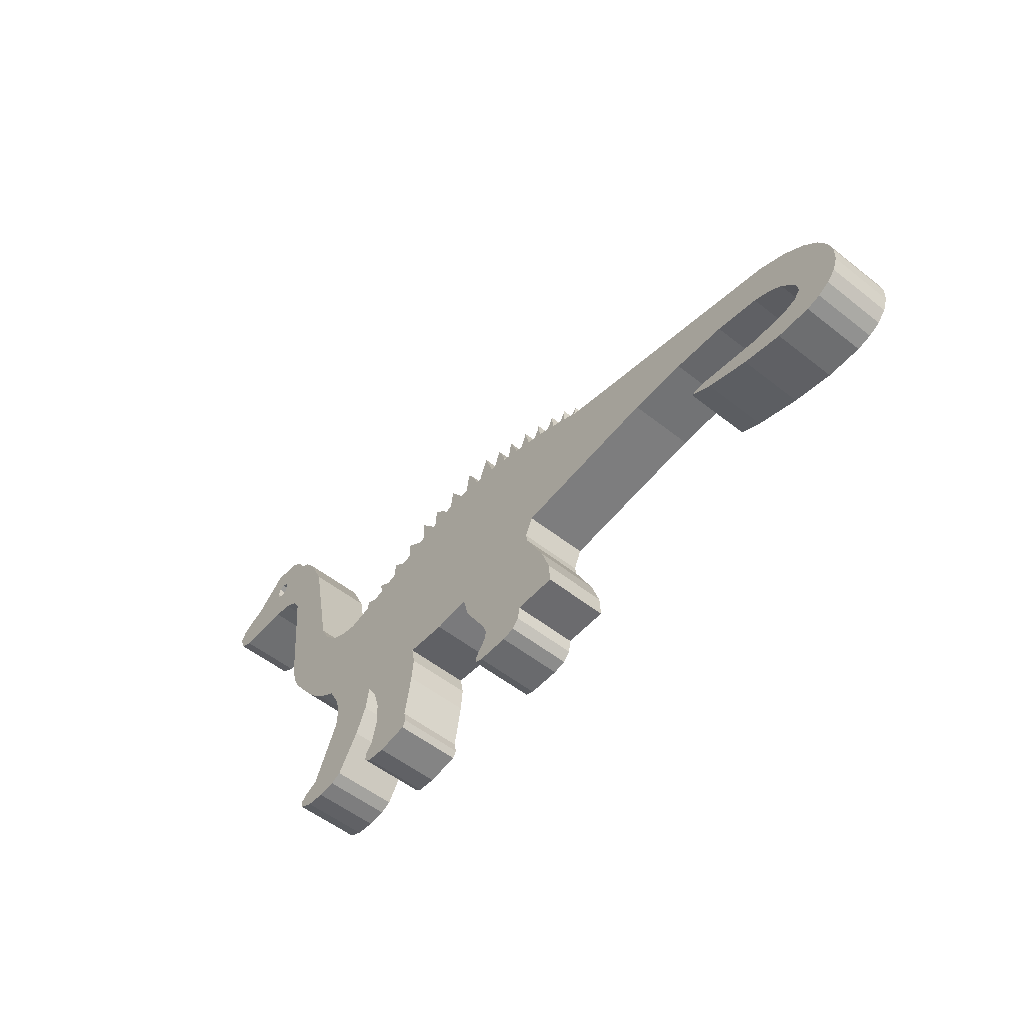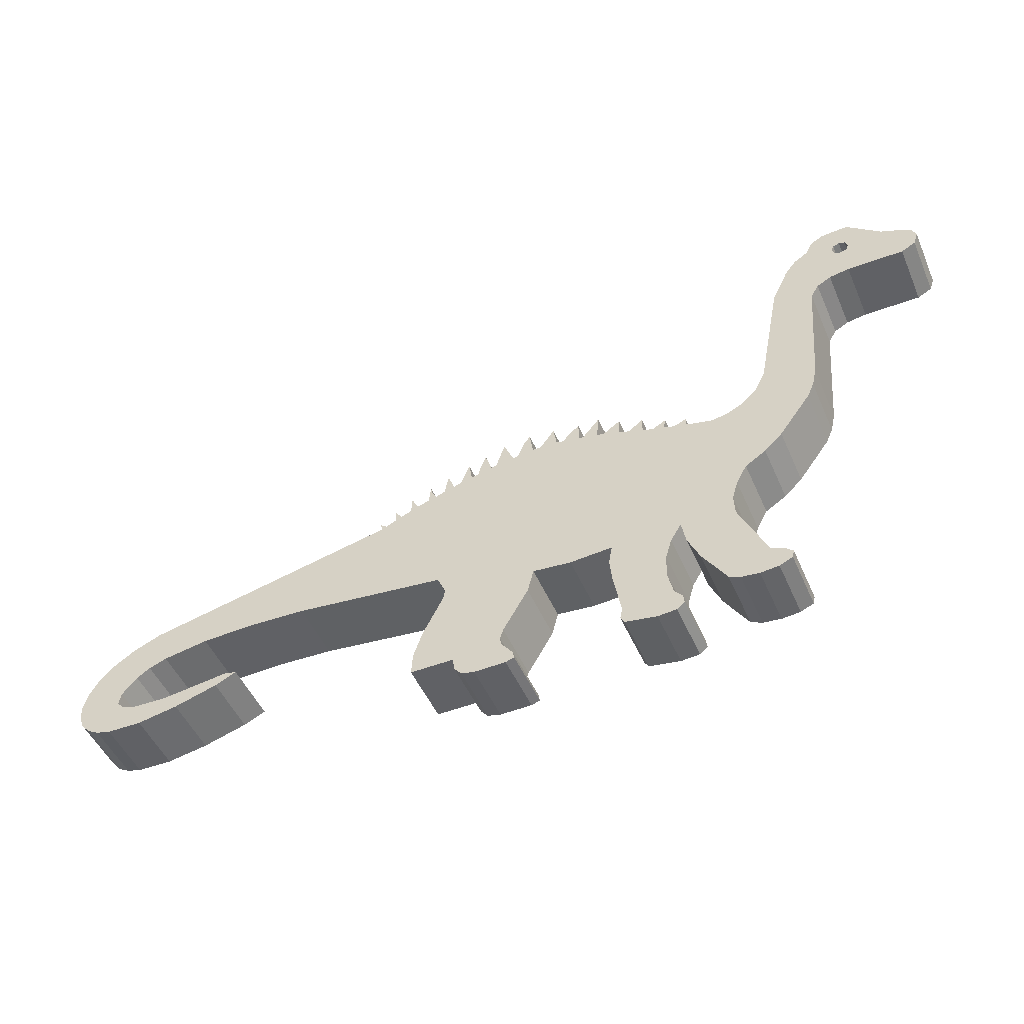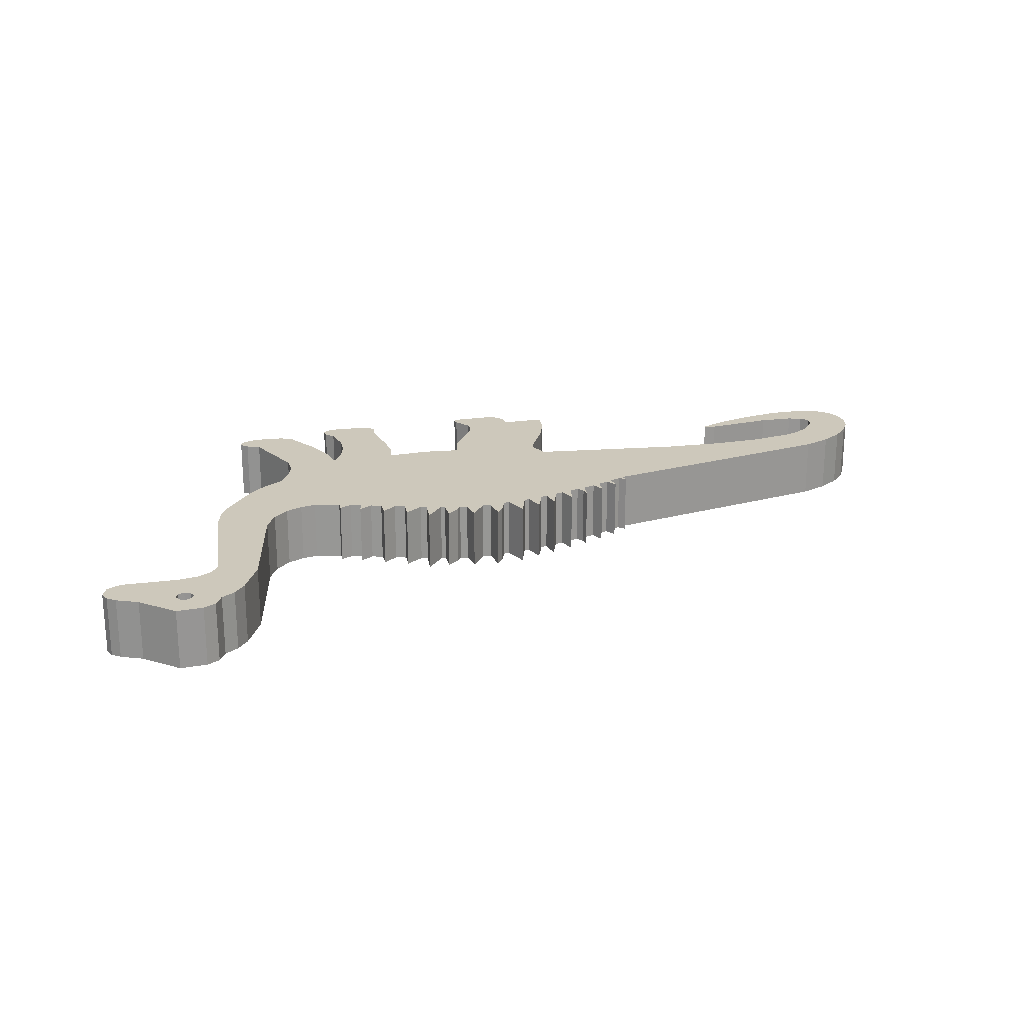
<metadata>
{"format":"obj","ext":"obj","renderer":"f3d","projection":"perspective","resolution":1024,"background":"white","views":[{"elev":-53.5,"azim":-130.2,"up":"+Y"},{"elev":-49.2,"azim":23.1,"up":"+Y"},{"elev":21.9,"azim":166.2,"up":"+Z"}]}
</metadata>
<code>
g default
v 1.23 -2.151 0.5353
v 1.23 -2.151 -0.4796
v 0.2253 -1.914 -0.4796
v 0.2253 -1.914 0.5353
v 1.48 -0.8847 -0.4796
v 1.48 -0.8847 0.5353
v 1.067 -1.596 0.5353
v 1.067 -1.596 -0.4796
v 1.579 -0.4874 0.5353
v 1.579 -0.4874 -0.4796
v 1.015 -1.768 0.5353
v 1.015 -1.768 -0.4796
v 1.038 -1.896 0.5353
v 1.038 -1.896 -0.4796
v -0.4562 -1.554 0.5353
v -0.4562 -1.554 -0.4796
v -0.4791 -1.914 -0.4796
v -0.4791 -1.914 0.5353
v 0.0553 -0.294 -0.4796
v 0.02637 -0.4513 -0.4796
v 0.02637 -0.4513 0.5353
v 0.0553 -0.294 0.5353
v -0.08172 0.01808 -0.4796
v -0.08172 0.01808 0.5353
v -0.3075 -1.115 -0.4796
v -0.3075 -1.115 0.5353
v -5.336 0.8488 -0.4796
v -5.336 0.8488 0.5353
v -3.684 -0.6634 -0.4796
v -3.684 -0.6634 0.5353
v -4.036 -0.8304 0.5353
v -4.036 -0.8304 -0.4796
v -3.878 -0.6183 -0.4796
v -3.878 -0.6183 0.5353
v -3.495 0.3576 0.5353
v -3.495 0.3576 -0.4796
v -2.562 0.3139 0.5353
v -2.562 0.3139 -0.4796
v -4.746 -1.041 0.5353
v -4.746 -1.041 -0.4796
v -5.625 -0.05398 0.5353
v -5.87 -0.3387 0.5353
v -5.87 -0.3387 -0.4796
v -5.625 -0.05398 -0.4796
v -5.908 -0.5391 0.5353
v -5.908 -0.5391 -0.4796
v -5 -0.7573 -0.4796
v -5 -0.7573 0.5353
v -5.566 -0.738 -0.4796
v -5.566 -0.738 0.5353
v -5.79 -0.6675 -0.4796
v -5.79 -0.6675 0.5353
v -5.408 -1.16 0.5353
v -5.408 -1.16 -0.4796
v -5.975 -1.151 0.5353
v -5.975 -1.151 -0.4796
v -4.375 0.3307 0.5353
v -4.375 0.3307 -0.4796
v -5.115 0.2028 0.5353
v -5.115 0.2028 -0.4796
v -5.404 0.09268 0.5353
v -5.404 0.09268 -0.4796
v -5.794 0.6555 0.5353
v -5.794 0.6555 -0.4796
v -6.395 0.1683 0.5353
v -6.395 0.1683 -0.4796
v -6.552 -0.09712 -0.4796
v -6.552 -0.09712 0.5353
v -6.144 0.4241 -0.4796
v -6.144 0.4241 0.5353
v -6.209 -1.086 0.5353
v -6.209 -1.086 -0.4796
v -6.401 -0.975 0.5353
v -6.401 -0.975 -0.4796
v -6.541 -0.8116 0.5353
v -6.541 -0.8116 -0.4796
v -6.618 -0.601 0.5353
v -6.618 -0.601 -0.4796
v -6.624 -0.3585 -0.4796
v -6.624 -0.3585 0.5353
v 1.543 2.907 -0.4796
v 1.543 2.907 0.5353
v 1.435 2.762 0.5353
v 1.435 2.762 -0.4796
v 1.597 2.528 0.5353
v 1.597 2.528 -0.4796
v 1.977 2.853 0.5353
v 1.977 2.853 -0.4796
v 1.742 2.528 -0.4796
v 1.742 2.528 0.5353
v 1.327 2.491 -0.4796
v 1.327 2.491 0.5353
v 1.236 2.474 -0.4796
v 1.236 2.474 0.5353
v 2.157 2.491 -0.4796
v 2.157 2.491 0.5353
v 2.03 2.51 -0.4796
v 2.03 2.51 0.5353
v 0.4237 2.654 -0.4796
v 0.4237 2.654 0.5353
v 0.478 2.329 0.5353
v 0.478 2.329 -0.4796
v 0.1527 2.239 0.5353
v 0.1527 2.239 -0.4796
v 0.2791 2.275 -0.4796
v 0.2791 2.275 0.5353
v 0.6221 2.474 0.5353
v 0.6221 2.474 -0.4796
v 0.6044 2.365 -0.4796
v 0.6044 2.365 0.5353
v 1.074 2.871 -0.4796
v 1.074 2.871 0.5353
v 0.7307 2.745 -0.4796
v 0.7307 2.745 0.5353
v 0.9292 2.438 -0.4796
v 0.9292 2.438 0.5353
v 0.8388 2.419 -0.4796
v 0.8388 2.419 0.5353
v -1.093 1.769 -0.4796
v -1.201 1.86 -0.4796
v -1.201 1.86 0.5353
v -1.093 1.769 0.5353
v -1.165 1.733 -0.4796
v -1.165 1.733 0.5353
v -0.9302 2.076 0.5353
v -0.9302 2.076 -0.4796
v -0.9124 1.86 -0.4796
v -0.9124 1.86 0.5353
v 0.04464 2.51 -0.4796
v 0.04464 2.51 0.5353
v -0.2532 2.25 0.5353
v -0.2532 2.25 -0.4796
v -0.2806 2.383 -0.4796
v -0.2806 2.383 0.5353
v -0.6237 2.239 -0.4796
v -0.6237 2.239 0.5353
v -0.3167 2.095 -0.4796
v -0.5151 2.022 -0.4796
v -0.5151 2.022 0.5353
v -0.3167 2.095 0.5353
v -0.8221 1.896 0.5353
v -0.8221 1.896 -0.4796
v -0.6415 1.968 -0.4796
v -0.6415 1.968 0.5353
v -0.02792 2.185 -0.4796
v -0.02792 2.185 0.5353
v -0.172 2.131 -0.4796
v -0.172 2.131 0.5353
v 0.5907 -2.316 -0.4796
v 0.5907 -2.316 0.5353
v 0.3786 -2.266 0.5353
v 0.3786 -2.266 -0.4796
v 0.2613 -2.131 0.5353
v 0.2613 -2.131 -0.4796
v 1.248 -2.264 -0.4796
v 1.248 -2.264 0.5353
v 1.11 -2.311 0.5353
v 1.11 -2.311 -0.4796
v 3.132 2.239 0.5353
v 3.132 2.239 -0.4796
v 2.789 2.762 -0.4796
v 2.789 2.762 0.5353
v 2.752 2.365 0.5353
v 2.752 2.365 -0.4796
v 2.428 2.762 0.5353
v 2.428 2.762 -0.4796
v 2.229 2.6 -0.4796
v 2.229 2.6 0.5353
v 3.15 2.528 -0.4796
v 2.861 2.329 -0.4796
v 2.861 2.329 0.5353
v 3.15 2.528 0.5353
v 2.428 2.438 0.5353
v 2.428 2.438 -0.4796
v 2.5 2.419 -0.4796
v 2.5 2.419 0.5353
v 5.706 -1.805 -0.4796
v 5.706 -1.805 0.5353
v 5.678 -1.932 0.5353
v 5.678 -1.932 -0.4796
v 4.919 -0.5777 0.5353
v 4.919 -0.5777 -0.4796
v 5.592 -1.702 -0.4796
v 5.592 -1.702 0.5353
v 5.464 -2.029 0.5353
v 5.464 -2.029 -0.4796
v 5.371 -1.607 -0.4796
v 5.371 -1.607 0.5353
v 5.161 -2.054 0.5353
v 5.161 -2.054 -0.4796
v 4.905 -0.2346 0.5353
v 4.905 -0.2346 -0.4796
v 4.868 -2.018 0.5353
v 4.868 -2.018 -0.4796
v 4.684 -1.932 0.5353
v 4.684 -1.932 -0.4796
v 5.51 0.6118 0.5353
v 5.51 0.6118 -0.4796
v 5.172 0.3972 0.5353
v 5.172 0.3972 -0.4796
v 4.999 0.07898 0.5353
v 4.999 0.07898 -0.4796
v 4.299 -1.316 0.5353
v 4.299 -1.316 -0.4796
v 3.861 -0.7583 0.5353
v 3.759 -1.101 0.5353
v 3.759 -1.101 -0.4796
v 3.861 -0.7583 -0.4796
v 4.035 -0.4696 -0.4796
v 4.103 -0.868 -0.4796
v 4.103 -0.868 0.5353
v 4.035 -0.4696 0.5353
v 2.204 -0.5508 0.5353
v 2.204 -0.5508 -0.4796
v 2.877 -1.198 0.5353
v 2.877 -1.198 -0.4796
v 2.897 -0.5056 -0.4796
v 2.84 -0.8121 -0.4796
v 2.84 -0.8121 0.5353
v 2.897 -0.5056 0.5353
v 3.983 -2.185 -0.4796
v 3.983 -2.185 0.5353
v 3.854 -2.287 0.5353
v 3.854 -2.287 -0.4796
v 3.966 -2.042 -0.4796
v 3.966 -2.042 0.5353
v 3.547 -2.311 0.5353
v 3.547 -2.311 -0.4796
v 3.033 -2.223 0.5353
v 3.033 -2.223 -0.4796
v 2.968 -2.115 0.5353
v 2.968 -2.115 -0.4796
v 3.745 -1.485 0.5353
v 3.745 -1.485 -0.4796
v 3.836 -1.896 0.5353
v 3.836 -1.896 -0.4796
v 3.006 -1.932 -0.4796
v 3.006 -1.932 0.5353
v 8.556 5.042 -0.4796
v 8.556 5.042 0.5353
v 8.415 5.148 -0.4796
v 8.415 5.148 0.5353
v 7.501 5.796 0.5353
v 7.501 5.796 -0.4796
v 7.061 5.771 -0.4796
v 7.061 5.771 0.5353
v 6.858 5.656 -0.4796
v 6.858 5.656 0.5353
v 7.42 5.36 0.5353
v 7.321 5.399 0.5353
v 7.321 5.399 -0.4796
v 7.42 5.36 -0.4796
v 7.465 5.254 -0.4796
v 7.465 5.254 0.5353
v 7.215 5.354 0.5353
v 7.215 5.354 -0.4796
v 7.176 5.254 0.5353
v 7.176 5.254 -0.4796
v 7.427 5.148 -0.4796
v 7.427 5.148 0.5353
v 7.321 5.11 -0.4796
v 7.321 5.11 0.5353
v 8.061 5.308 -0.4796
v 8.061 5.308 0.5353
v 7.221 5.148 -0.4796
v 7.221 5.148 0.5353
v 6.743 5.435 -0.4796
v 6.521 5.295 -0.4796
v 6.521 5.295 0.5353
v 6.743 5.435 0.5353
v 6.339 5.062 -0.4796
v 6.339 5.062 0.5353
v 8.548 4.677 0.5353
v 8.548 4.677 -0.4796
v 8.62 4.893 -0.4796
v 8.62 4.893 0.5353
v 7.052 4.516 0.5353
v 6.82 4.385 0.5353
v 6.82 4.385 -0.4796
v 7.052 4.516 -0.4796
v 6.689 4.171 0.5353
v 6.689 4.171 -0.4796
v 6.513 2.18 0.5353
v 6.513 2.18 -0.4796
v 6.437 1.854 0.5353
v 6.437 1.854 -0.4796
v 8.314 4.55 -0.4796
v 8.314 4.55 0.5353
v 7.382 4.57 0.5353
v 7.382 4.57 -0.4796
v 6.057 4.46 0.5353
v 6.057 4.46 -0.4796
v 6.328 1.607 -0.4796
v 6.328 1.607 0.5353
v 5.804 0.894 0.5353
v 5.804 0.894 -0.4796
v 4.288 2.022 -0.4796
v 4.288 2.022 0.5353
v 4.288 1.878 0.5353
v 4.288 1.878 -0.4796
v 4.721 1.769 -0.4796
v 4.721 1.769 0.5353
v 5.678 2.528 -0.4796
v 5.678 2.528 0.5353
v 5.503 2.181 -0.4796
v 5.503 2.181 0.5353
v 5.253 1.945 -0.4796
v 5.253 1.945 0.5353
v 4.977 1.811 -0.4796
v 4.977 1.811 0.5353
v 3.945 2.167 -0.4796
v 3.945 2.167 0.5353
v 3.909 1.986 0.5353
v 3.909 1.986 -0.4796
v 3.728 2.04 -0.4796
v 3.728 2.04 0.5353
v 3.547 2.095 -0.4796
v 3.547 2.095 0.5353
v 3.547 2.365 -0.4796
v 3.547 2.365 0.5353
v 3.312 2.185 -0.4796
v 3.312 2.185 0.5353
v 4.089 1.932 -0.4796
v 4.089 1.932 0.5353
g spike:Mesh
f 5 6 7
f 5 7 8
f 9 10 214
f 10 9 6
f 10 6 5
f 8 7 11
f 8 11 12
f 13 1 2
f 13 2 14
f 12 11 13
f 12 13 14
f 15 16 17
f 15 17 18
f 17 3 18
f 4 18 3
f 19 20 21
f 19 21 22
f 23 19 22
f 23 22 24
f 21 20 25
f 21 25 26
f 25 16 15
f 25 15 26
f 27 28 124
f 29 30 31
f 29 31 32
f 29 33 34
f 29 34 30
f 38 23 37
f 24 37 23
f 38 37 35
f 38 35 36
f 31 39 40
f 31 40 32
f 41 42 43
f 41 43 44
f 43 42 45
f 43 45 46
f 48 34 47
f 33 47 34
f 48 47 49
f 48 49 50
f 50 49 51
f 50 51 52
f 39 53 40
f 46 45 52
f 46 52 51
f 53 54 40
f 53 55 56
f 53 56 54
f 58 36 57
f 35 57 36
f 58 57 59
f 58 59 60
f 60 59 61
f 60 61 62
f 62 61 41
f 62 41 44
f 63 28 64
f 27 64 28
f 65 66 67
f 65 67 68
f 70 63 69
f 64 69 63
f 69 66 65
f 69 65 70
f 72 56 71
f 55 71 56
f 71 73 74
f 71 74 72
f 75 76 74
f 75 74 73
f 77 78 76
f 77 76 75
f 67 79 80
f 67 80 68
f 80 79 78
f 80 78 77
f 86 81 85
f 82 85 81
f 83 82 84
f 81 84 82
f 87 88 89
f 87 89 90
f 87 97 88
f 90 89 86
f 90 86 85
f 92 83 91
f 84 91 83
f 92 91 93
f 92 93 94
f 96 95 97
f 96 97 98
f 87 98 97
f 111 94 93
f 99 100 101
f 99 101 102
f 105 104 103
f 105 103 106
f 99 105 106
f 99 106 100
f 107 108 109
f 107 109 110
f 94 111 112
f 111 115 112
f 113 108 107
f 113 107 114
f 110 109 102
f 110 102 101
f 115 116 112
f 116 115 117
f 116 117 118
f 117 113 118
f 114 118 113
f 119 120 121
f 119 121 122
f 123 27 124
f 120 123 124
f 120 124 121
f 125 126 127
f 125 127 128
f 129 145 130
f 133 134 131
f 133 131 132
f 135 143 136
f 133 140 134
f 128 127 119
f 128 119 122
f 129 130 104
f 103 104 130
f 137 138 139
f 137 139 140
f 138 135 139
f 136 139 135
f 142 126 141
f 125 141 126
f 143 142 141
f 143 141 144
f 143 144 136
f 133 137 140
f 145 146 130
f 146 145 147
f 146 147 148
f 147 132 148
f 131 148 132
f 149 150 151
f 149 151 152
f 153 154 152
f 153 152 151
f 3 154 153
f 3 153 4
f 155 156 157
f 155 157 158
f 2 1 156
f 2 156 155
f 157 150 149
f 157 149 158
f 161 162 163
f 161 163 164
f 165 166 167
f 165 167 168
f 169 170 171
f 169 171 172
f 171 170 164
f 171 164 163
f 174 166 173
f 165 173 166
f 96 168 95
f 167 95 168
f 161 175 162
f 160 159 322
f 175 176 162
f 176 175 174
f 176 174 173
f 177 178 179
f 177 179 180
f 181 188 182
f 177 183 184
f 177 184 178
f 180 179 185
f 180 185 186
f 183 187 188
f 183 188 184
f 188 187 182
f 185 189 190
f 185 190 186
f 189 193 190
f 191 181 182
f 191 182 192
f 193 194 190
f 193 195 196
f 193 196 194
f 204 196 195
f 295 197 198
f 197 199 200
f 197 200 198
f 201 202 199
f 200 199 202
f 202 201 191
f 202 191 192
f 203 204 195
f 205 206 207
f 205 207 208
f 209 210 211
f 209 211 212
f 209 212 205
f 209 205 208
f 213 214 217
f 213 9 214
f 217 218 219
f 217 219 220
f 218 216 215
f 218 215 219
f 213 217 220
f 221 222 224
f 224 222 223
f 210 204 203
f 210 203 211
f 225 226 222
f 225 222 221
f 223 227 228
f 223 228 224
f 227 229 230
f 227 230 228
f 231 232 230
f 231 230 229
f 234 207 233
f 206 233 207
f 235 226 225
f 235 225 236
f 234 233 235
f 234 235 236
f 237 232 231
f 237 231 238
f 238 215 237
f 216 237 215
f 75 45 77
f 77 45 80
f 68 80 42
f 65 68 42
f 42 41 65
f 71 45 73
f 55 52 71
f 239 240 275
f 242 240 241
f 239 241 240
f 243 244 246
f 246 244 245
f 248 246 245
f 248 245 247
f 249 250 251
f 249 251 252
f 249 252 253
f 249 253 254
f 251 250 255
f 251 255 256
f 263 244 243
f 256 255 257
f 256 257 258
f 254 253 259
f 254 259 260
f 263 243 264
f 260 259 261
f 260 261 262
f 241 263 264
f 241 264 242
f 262 261 265
f 262 265 266
f 258 257 266
f 258 266 265
f 267 268 269
f 267 269 270
f 247 267 270
f 247 270 248
f 272 269 271
f 268 271 269
f 273 274 276
f 276 274 275
f 240 276 275
f 277 278 279
f 277 279 280
f 279 278 281
f 279 281 282
f 282 281 283
f 282 283 284
f 283 285 286
f 283 286 284
f 287 288 289
f 287 289 290
f 273 288 287
f 273 287 274
f 290 289 277
f 290 277 280
f 291 272 292
f 271 292 272
f 293 294 295
f 293 295 296
f 198 296 295
f 297 298 299
f 297 299 300
f 301 300 299
f 301 299 302
f 304 291 303
f 292 303 291
f 304 303 305
f 304 305 306
f 306 305 307
f 306 307 308
f 308 307 309
f 308 309 310
f 310 309 301
f 310 301 302
f 293 286 294
f 285 294 286
f 311 312 313
f 311 313 314
f 311 315 316
f 311 316 312
f 316 315 317
f 316 317 318
f 318 317 320
f 319 320 317
f 319 321 322
f 319 322 320
f 322 321 160
f 324 298 323
f 297 323 298
f 324 323 314
f 324 314 313
f 159 160 172
f 169 172 160
f 85 82 83
f 92 85 83
f 94 9 92
f 87 90 98
f 90 85 9
f 92 9 85
f 103 146 9
f 100 106 101
f 94 112 116
f 110 118 107
f 110 101 9
f 118 110 9
f 114 107 118
f 106 103 9
f 101 106 9
f 90 9 98
f 98 9 96
f 121 124 122
f 134 140 131
f 144 141 24
f 125 128 141
f 136 144 139
f 141 128 24
f 103 130 146
f 148 24 146
f 24 9 146
f 131 140 148
f 139 24 140
f 144 24 139
f 148 140 24
f 150 157 13
f 150 13 151
f 1 13 157
f 156 1 157
f 213 176 9
f 94 116 9
f 24 22 9
f 22 21 9
f 153 151 13
f 11 4 13
f 122 24 128
f 122 124 24
f 11 7 26
f 21 26 7
f 7 6 21
f 153 13 4
f 4 11 26
f 26 15 4
f 18 4 15
f 6 9 21
f 116 118 9
f 61 59 28
f 67 43 79
f 66 43 67
f 64 44 69
f 79 46 78
f 74 76 46
f 78 46 76
f 255 250 246
f 243 246 250
f 250 249 243
f 246 248 255
f 248 270 255
f 264 243 249
f 264 249 254
f 260 288 254
f 289 288 260
f 291 278 272
f 257 255 270
f 270 269 257
f 266 257 269
f 278 277 272
f 291 304 281
f 278 291 281
f 283 281 304
f 276 240 288
f 276 288 273
f 264 254 288
f 262 266 277
f 266 269 277
f 277 289 262
f 260 262 289
f 242 264 288
f 240 242 288
f 269 272 277
f 306 283 304
f 295 294 308
f 310 295 308
f 285 306 294
f 306 308 294
f 283 306 285
f 302 199 310
f 312 316 313
f 320 322 318
f 298 324 299
f 201 299 212
f 318 322 220
f 172 171 159
f 165 168 173
f 96 173 168
f 176 213 163
f 162 176 163
f 159 220 322
f 171 163 213
f 159 171 213
f 173 9 176
f 96 9 173
f 313 220 324
f 313 316 220
f 316 318 220
f 191 201 212
f 193 189 188
f 189 185 188
f 178 184 179
f 185 179 184
f 184 188 185
f 195 193 181
f 188 181 193
f 295 310 197
f 197 310 199
f 195 181 203
f 201 199 299
f 302 299 199
f 191 212 181
f 205 219 206
f 211 181 212
f 203 181 211
f 220 159 213
f 219 205 220
f 215 206 219
f 212 220 205
f 212 324 220
f 324 212 299
f 215 233 206
f 235 223 226
f 229 227 231
f 238 231 227
f 227 235 238
f 223 235 227
f 222 226 223
f 235 233 238
f 215 238 233
f 30 34 31
f 124 28 35
f 124 35 37
f 124 37 24
f 39 31 48
f 50 53 48
f 34 48 31
f 52 55 50
f 39 48 53
f 53 50 55
f 45 71 52
f 42 80 45
f 75 73 45
f 57 35 28
f 59 57 28
f 63 70 41
f 28 63 61
f 41 61 63
f 70 65 41
f 81 86 84
f 88 97 89
f 89 10 86
f 84 86 91
f 97 10 89
f 95 10 97
f 109 10 102
f 99 102 105
f 117 10 109
f 115 111 93
f 113 117 108
f 91 10 93
f 93 10 115
f 109 108 117
f 115 10 117
f 102 10 105
f 104 10 145
f 86 10 91
f 123 120 119
f 142 23 127
f 126 142 127
f 143 23 142
f 135 138 143
f 127 23 119
f 145 129 104
f 105 10 104
f 147 23 137
f 133 132 137
f 132 147 137
f 138 137 23
f 154 14 152
f 3 14 154
f 149 152 14
f 158 2 155
f 95 174 10
f 5 20 10
f 19 23 10
f 3 25 12
f 149 14 158
f 14 3 12
f 2 158 14
f 8 12 25
f 8 20 5
f 119 23 123
f 143 138 23
f 23 145 10
f 3 17 16
f 3 16 25
f 20 8 25
f 19 10 20
f 147 145 23
f 38 123 23
f 46 79 43
f 29 32 33
f 33 32 47
f 40 47 32
f 40 54 47
f 49 47 54
f 51 49 56
f 54 56 49
f 56 72 51
f 46 51 72
f 72 74 46
f 60 62 27
f 58 27 36
f 64 27 62
f 38 36 123
f 44 64 62
f 43 66 44
f 69 44 66
f 58 60 27
f 123 36 27
f 244 263 252
f 244 252 251
f 256 245 251
f 265 280 268
f 244 251 245
f 252 263 253
f 241 287 263
f 239 275 287
f 274 287 275
f 263 287 253
f 259 253 287
f 258 265 268
f 271 268 280
f 290 280 261
f 256 258 267
f 267 247 256
f 245 256 247
f 267 258 268
f 290 259 287
f 241 239 287
f 282 292 279
f 280 279 271
f 265 261 280
f 261 259 290
f 286 305 284
f 284 303 282
f 292 271 279
f 301 209 300
f 292 282 303
f 303 284 305
f 286 293 305
f 296 198 309
f 307 305 293
f 293 296 307
f 309 307 296
f 198 200 309
f 315 311 314
f 319 317 321
f 160 321 217
f 323 297 300
f 300 209 323
f 170 169 160
f 166 174 167
f 175 161 164
f 160 214 170
f 175 164 214
f 170 214 164
f 175 10 174
f 317 217 321
f 315 217 317
f 174 95 167
f 323 217 314
f 314 217 315
f 180 186 183
f 180 183 177
f 187 183 186
f 186 190 187
f 190 194 187
f 204 182 196
f 194 196 182
f 204 210 182
f 182 187 194
f 200 202 301
f 202 209 301
f 301 309 200
f 192 182 209
f 210 209 182
f 192 209 202
f 214 160 217
f 214 10 175
f 209 208 217
f 218 217 208
f 208 207 218
f 216 218 207
f 217 323 209
f 228 236 224
f 224 225 221
f 237 228 232
f 230 232 228
f 207 234 216
f 237 216 234
f 234 236 237
f 228 237 236
f 225 224 236

</code>
